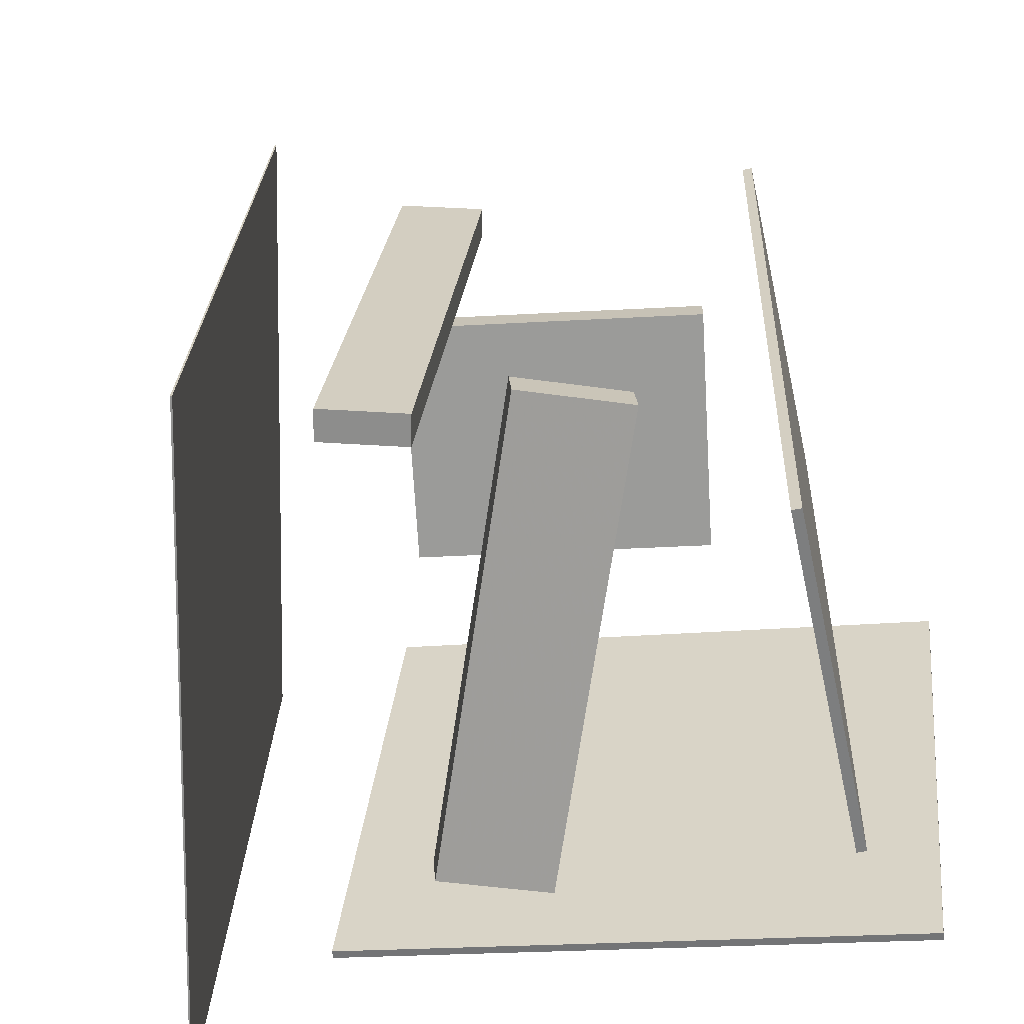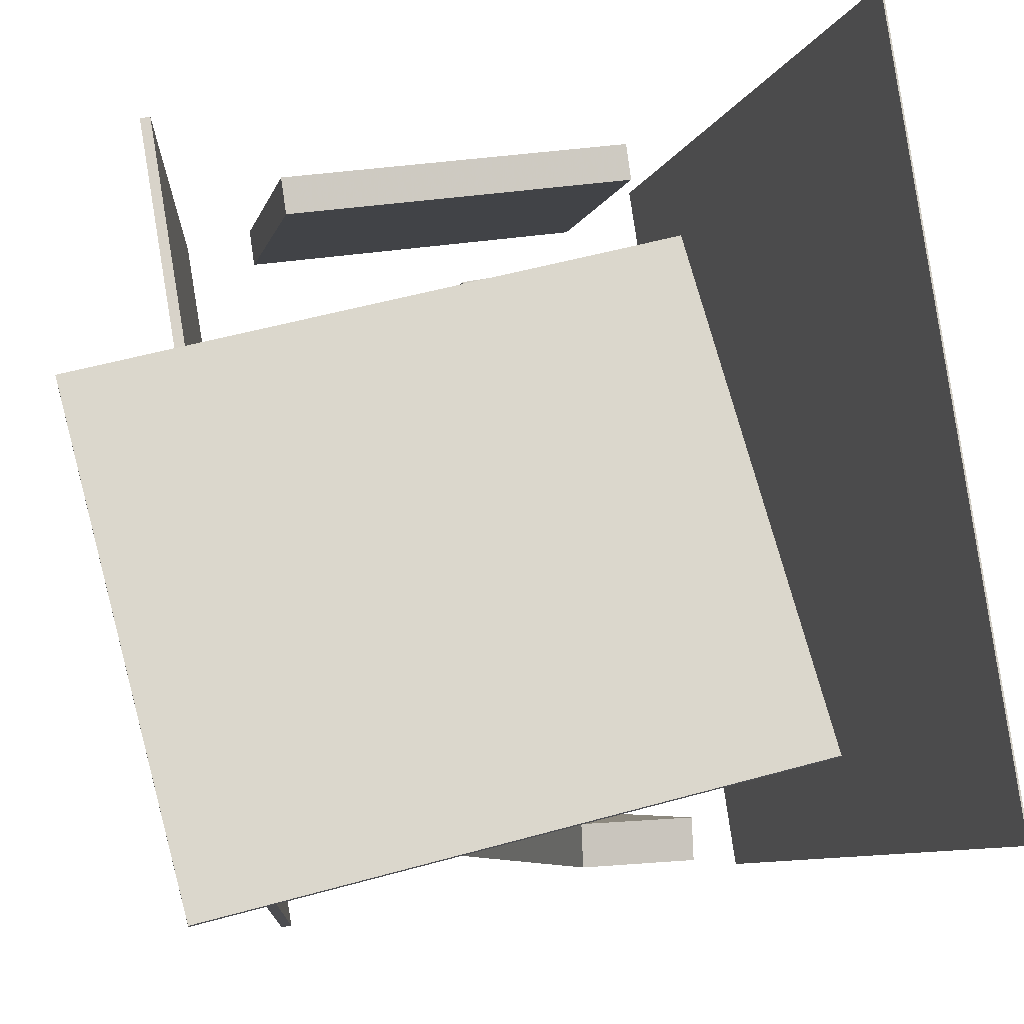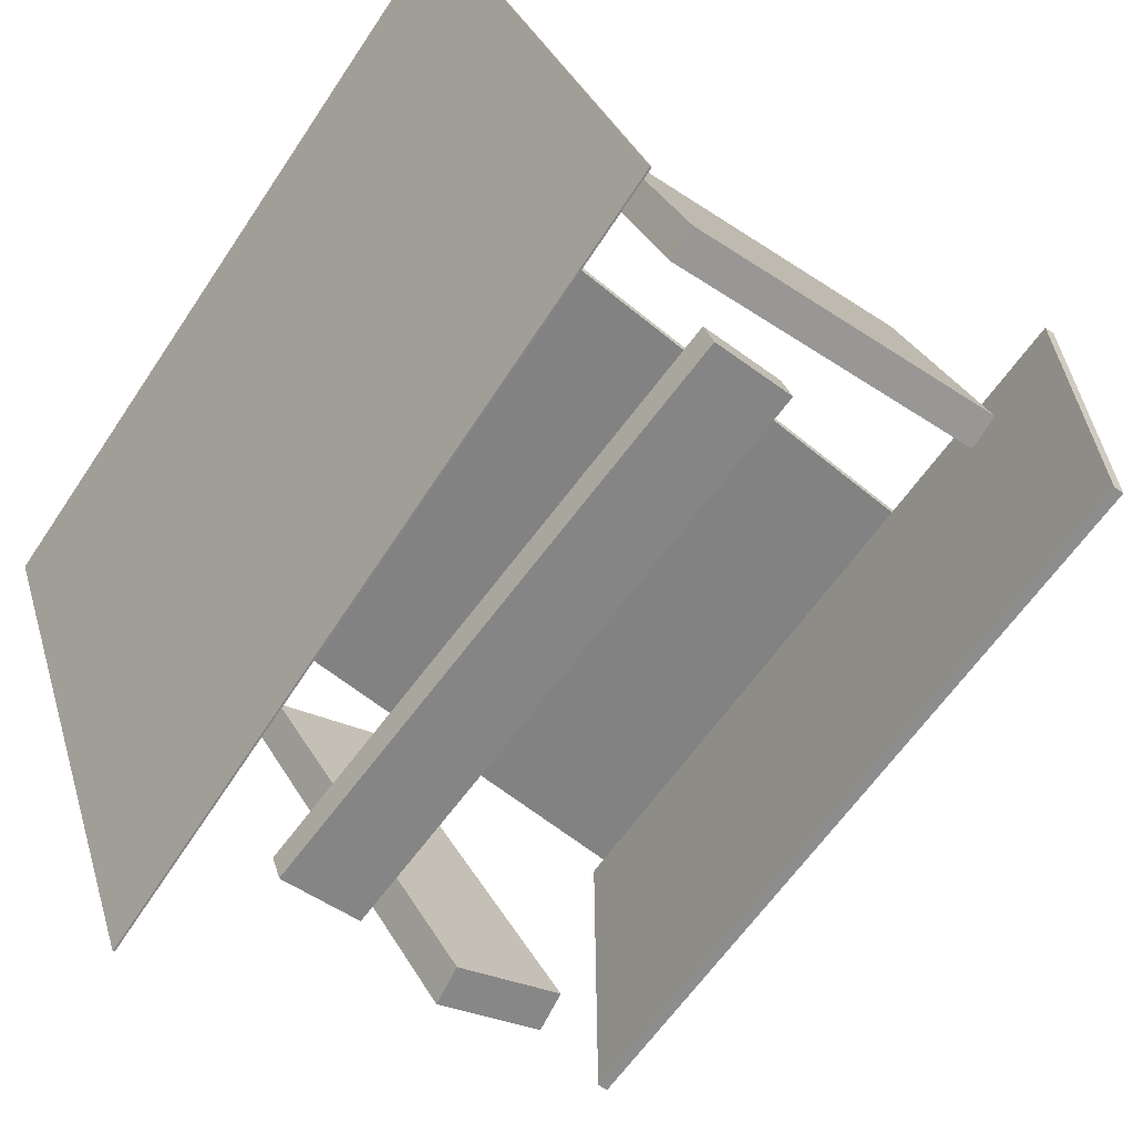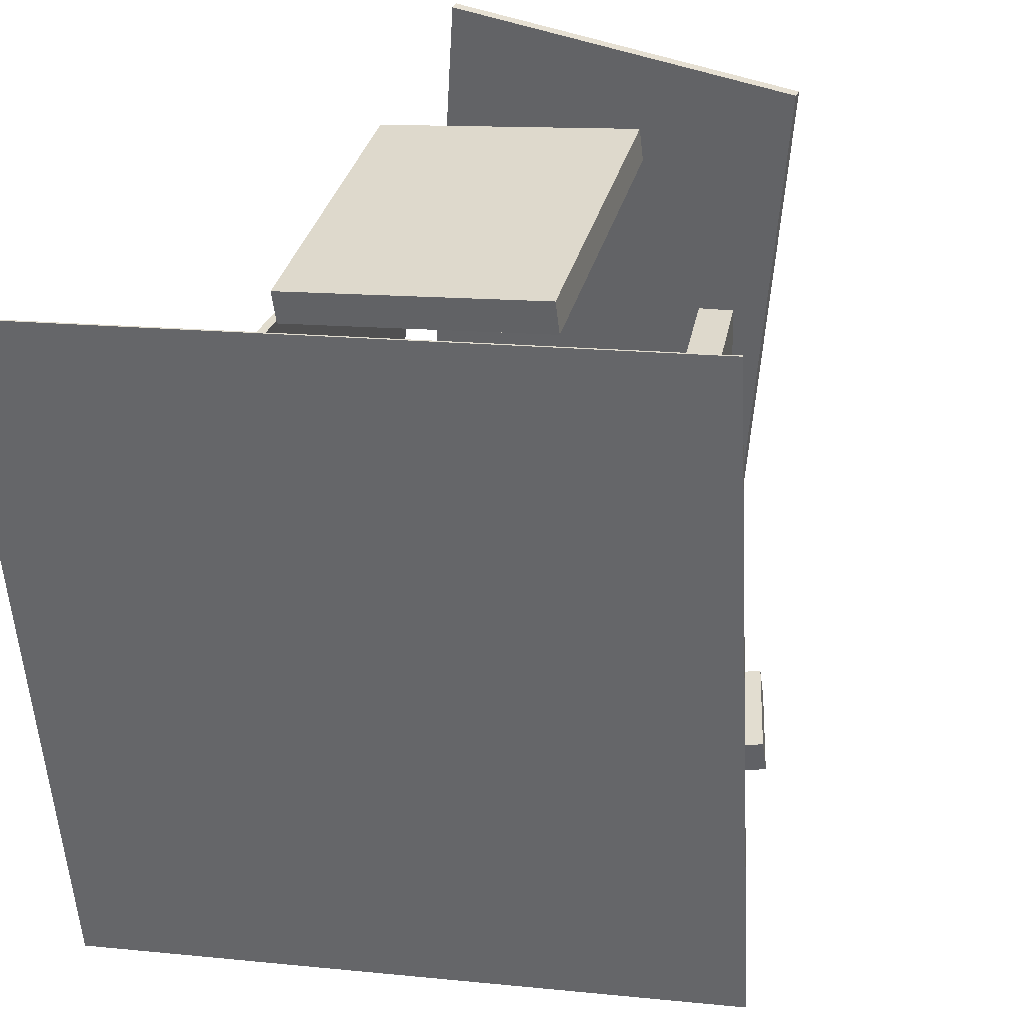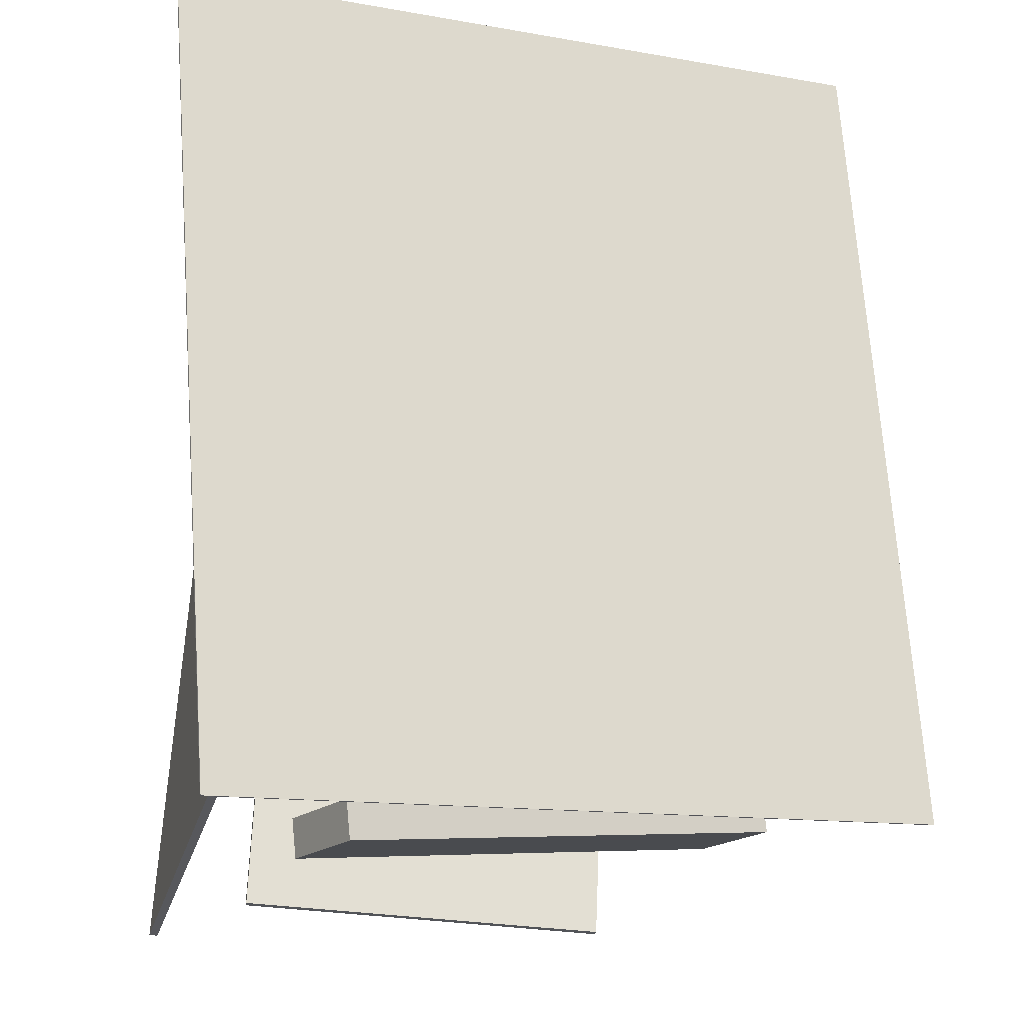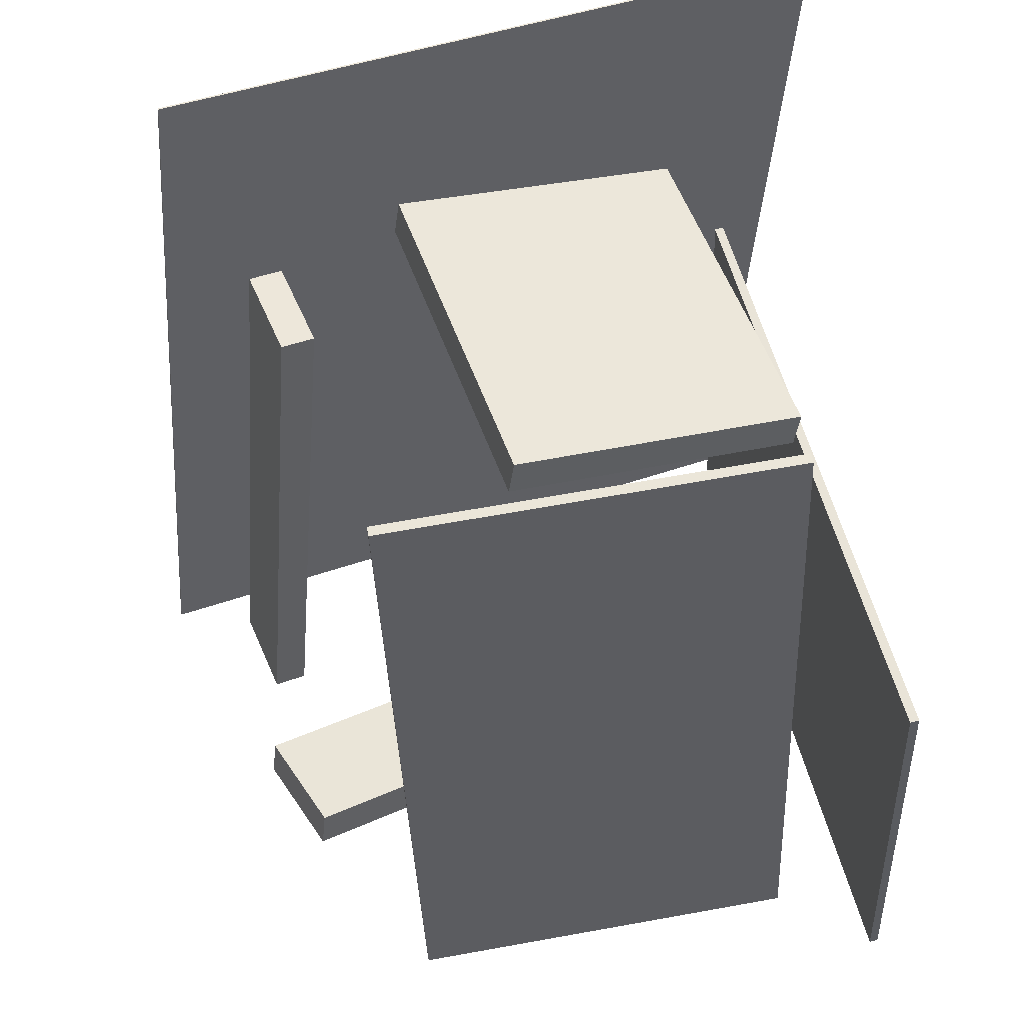
<metadata>
{"format":"obj","ext":"obj","renderer":"f3d","projection":"perspective","resolution":1024,"background":"white","views":[{"elev":-62.5,"azim":-165.6,"up":"+Y"},{"elev":79.4,"azim":-7.9,"up":"+Z"},{"elev":-68.0,"azim":146.6,"up":"+Z"},{"elev":38.3,"azim":116.1,"up":"+Y"},{"elev":-20.8,"azim":82.2,"up":"+Y"},{"elev":49.9,"azim":-98.0,"up":"+Y"}]}
</metadata>
<code>
v 0.2836 -0.3738 0.2743
v 0.2847 -0.3729 0.2844
v -0.4064 -0.4587 0.3586
v -0.4053 -0.4579 0.3686
v 0.2055 0.2216 0.2349
v 0.2066 0.2224 0.245
v -0.4845 0.1366 0.3192
v -0.4834 0.1375 0.3292
f 1.0 7.0 5.0
f 1.0 3.0 7.0
f 1.0 4.0 3.0
f 1.0 2.0 4.0
f 3.0 8.0 7.0
f 3.0 4.0 8.0
f 5.0 7.0 8.0
f 5.0 8.0 6.0
f 1.0 5.0 6.0
f 1.0 6.0 2.0
f 2.0 6.0 8.0
f 2.0 8.0 4.0
v 0.01588 -0.3425 -0.3528
v 0.116 -0.3324 -0.3797
v 0.02594 -0.3443 -0.3161
v 0.126 -0.3342 -0.343
v -0.04055 0.3479 -0.3037
v 0.05955 0.358 -0.3306
v -0.03049 0.3461 -0.267
v 0.06961 0.3562 -0.2939
f 9.0 15.0 13.0
f 9.0 11.0 15.0
f 9.0 12.0 11.0
f 9.0 10.0 12.0
f 11.0 16.0 15.0
f 11.0 12.0 16.0
f 13.0 15.0 16.0
f 13.0 16.0 14.0
f 9.0 13.0 14.0
f 9.0 14.0 10.0
f 10.0 14.0 16.0
f 10.0 16.0 12.0
v 0.1244 -0.4537 0.1532
v -0.09625 -0.374 -0.368
v 0.1289 -0.408 0.1583
v -0.09177 -0.3283 -0.3629
v 0.001945 -0.4476 0.206
v -0.2187 -0.3679 -0.3152
v 0.006425 -0.4019 0.2111
v -0.2142 -0.3222 -0.3101
f 17.0 23.0 21.0
f 17.0 19.0 23.0
f 17.0 20.0 19.0
f 17.0 18.0 20.0
f 19.0 24.0 23.0
f 19.0 20.0 24.0
f 21.0 23.0 24.0
f 21.0 24.0 22.0
f 17.0 21.0 22.0
f 17.0 22.0 18.0
f 18.0 22.0 24.0
f 18.0 24.0 20.0
v -0.2238 0.3518 0.2376
v -0.2238 0.3105 0.2321
v 0.1693 0.3624 0.1625
v 0.1694 0.3211 0.157
v -0.2859 0.3942 -0.081
v -0.2858 0.3529 -0.08651
v 0.1073 0.4047 -0.1561
v 0.1074 0.3634 -0.1616
f 25.0 31.0 29.0
f 25.0 27.0 31.0
f 25.0 28.0 27.0
f 25.0 26.0 28.0
f 27.0 32.0 31.0
f 27.0 28.0 32.0
f 29.0 31.0 32.0
f 29.0 32.0 30.0
f 25.0 29.0 30.0
f 25.0 30.0 26.0
f 26.0 30.0 32.0
f 26.0 32.0 28.0
v 0.2163 0.4806 -0.4113
v 0.227 -0.4406 -0.4757
v 0.4439 0.4274 0.3865
v 0.4547 -0.4938 0.3221
v 0.2183 0.4806 -0.4118
v 0.2291 -0.4406 -0.4763
v 0.446 0.4275 0.3859
v 0.4567 -0.4937 0.3215
f 33.0 39.0 37.0
f 33.0 35.0 39.0
f 33.0 36.0 35.0
f 33.0 34.0 36.0
f 35.0 40.0 39.0
f 35.0 36.0 40.0
f 37.0 39.0 40.0
f 37.0 40.0 38.0
f 33.0 37.0 38.0
f 33.0 38.0 34.0
f 34.0 38.0 40.0
f 34.0 40.0 36.0
v -0.363 0.4533 0.2082
v -0.3324 -0.4287 0.2495
v -0.3784 0.4317 -0.241
v -0.3477 -0.4503 -0.1997
v -0.375 0.4529 0.2086
v -0.3443 -0.4291 0.2499
v -0.3903 0.4313 -0.2406
v -0.3596 -0.4507 -0.1993
f 41.0 47.0 45.0
f 41.0 43.0 47.0
f 41.0 44.0 43.0
f 41.0 42.0 44.0
f 43.0 48.0 47.0
f 43.0 44.0 48.0
f 45.0 47.0 48.0
f 45.0 48.0 46.0
f 41.0 45.0 46.0
f 41.0 46.0 42.0
f 42.0 46.0 48.0
f 42.0 48.0 44.0

</code>
